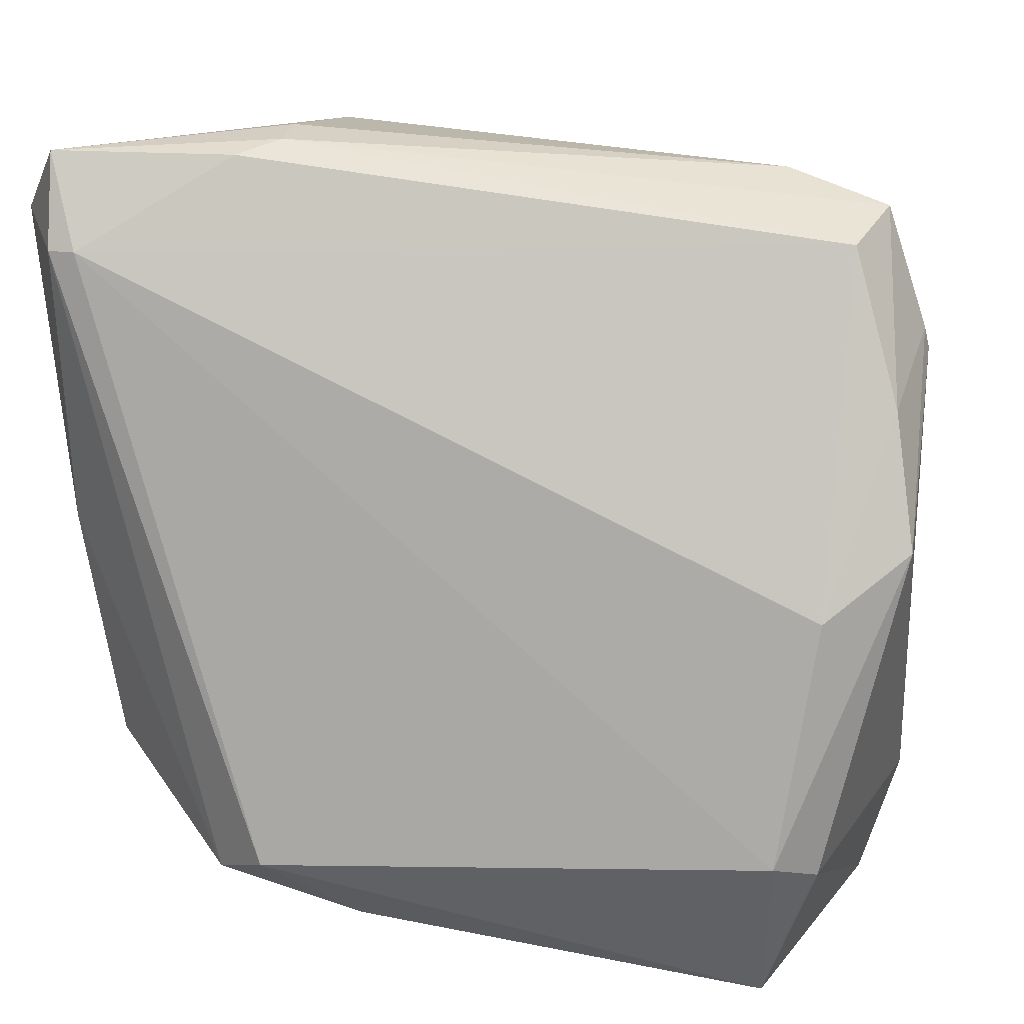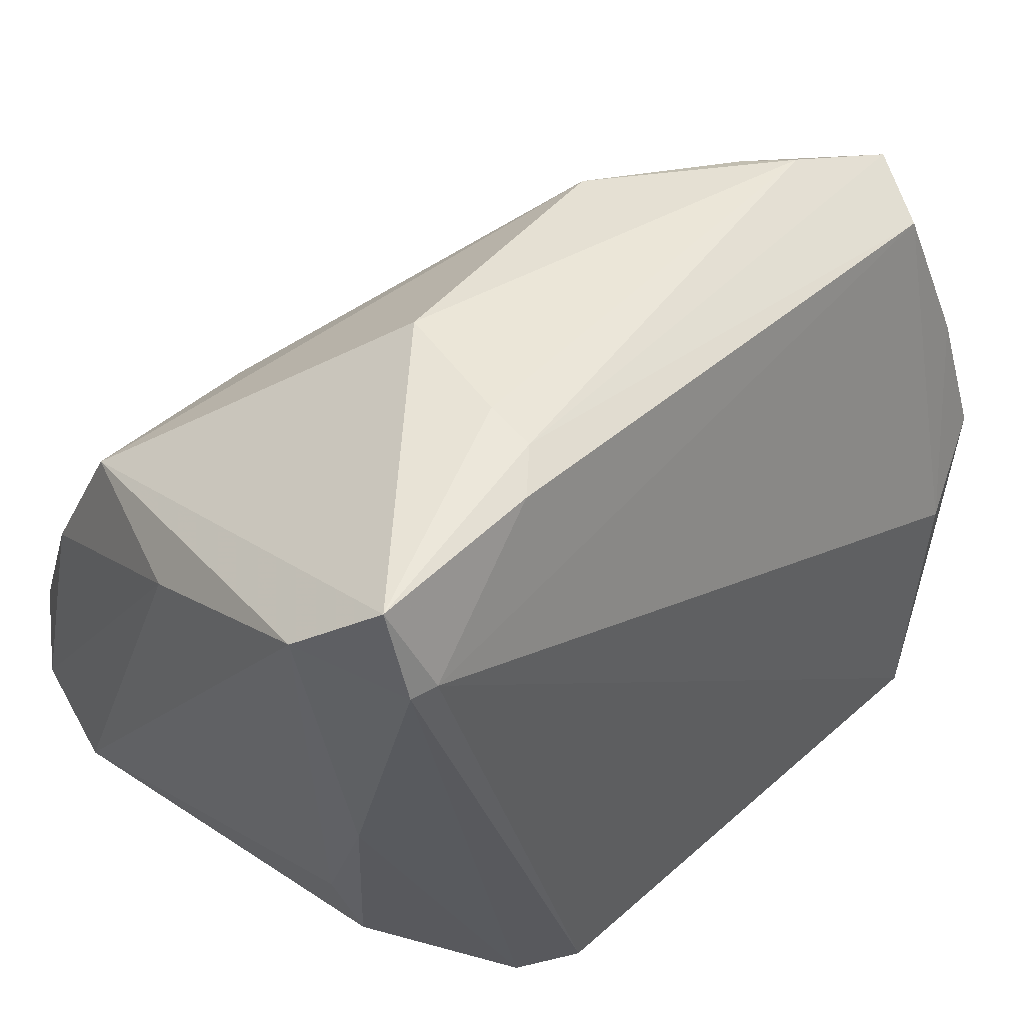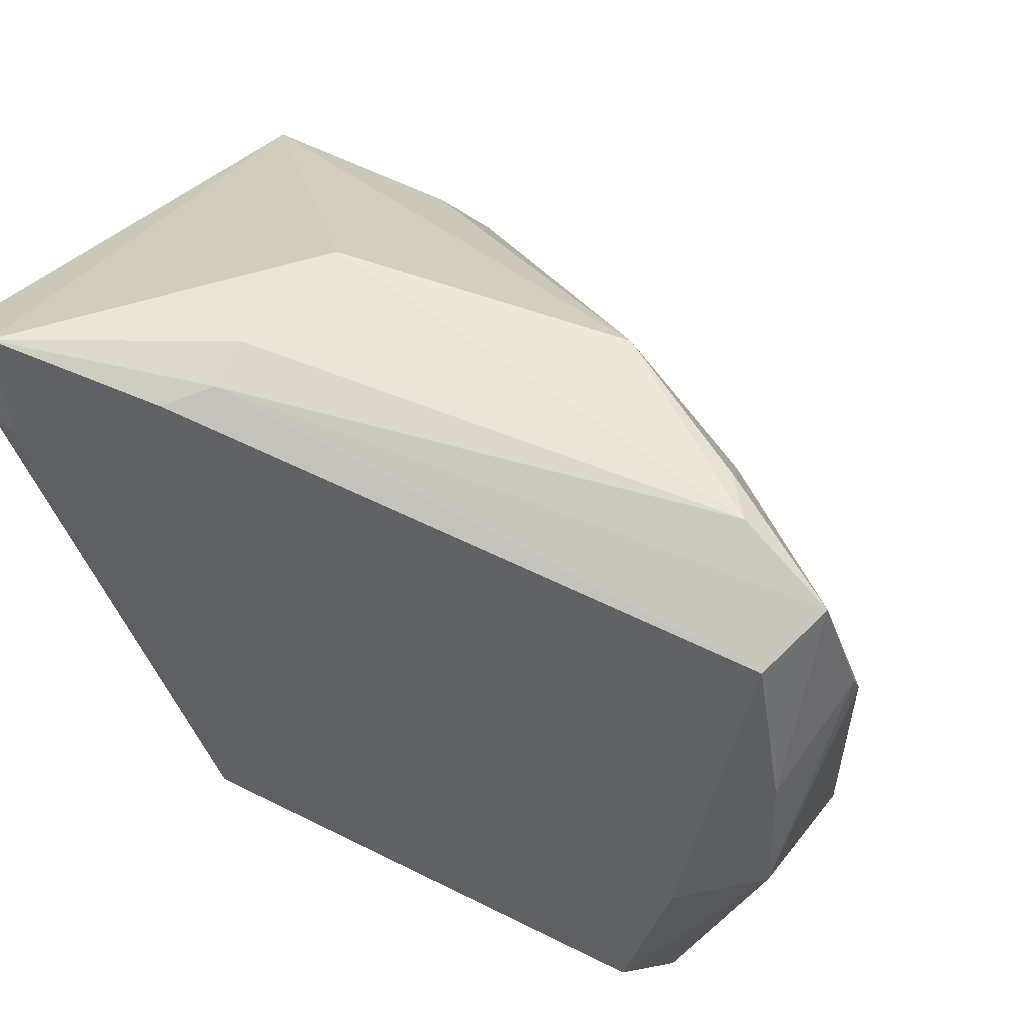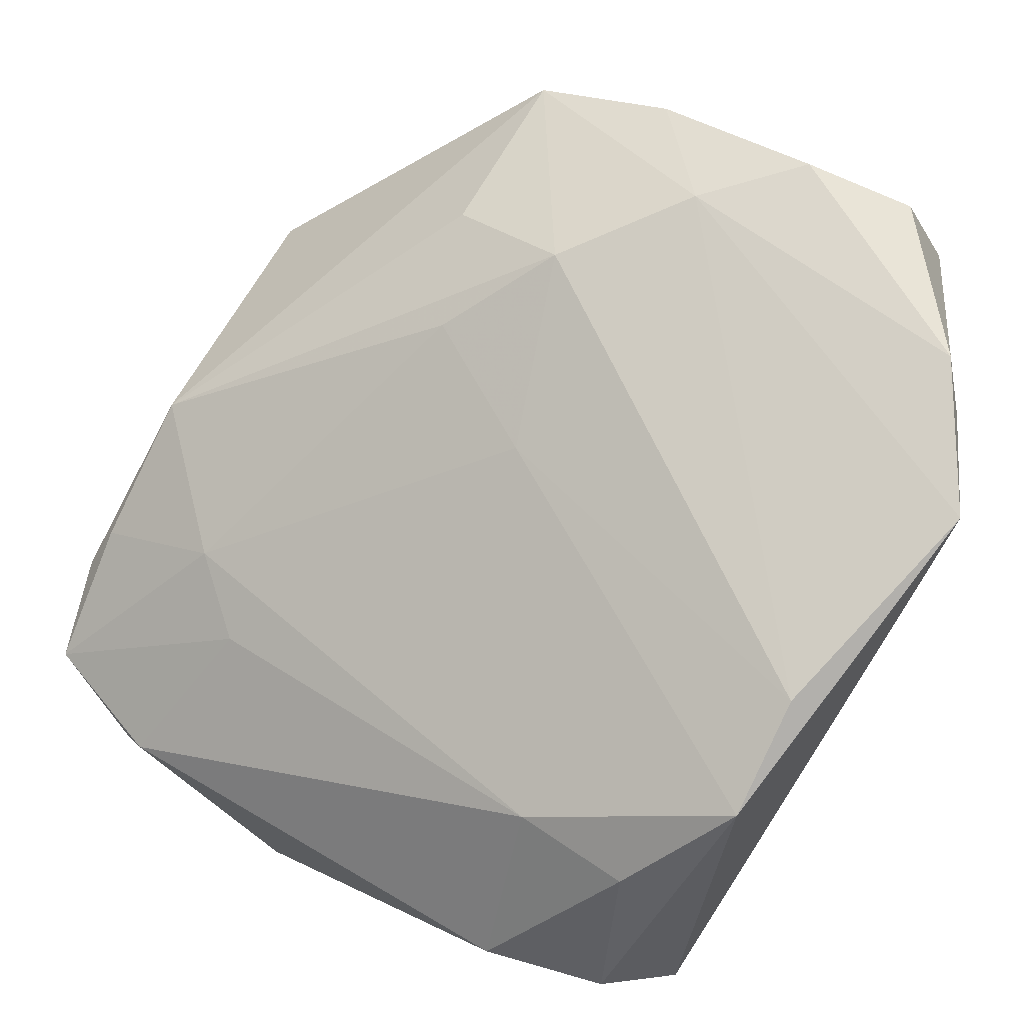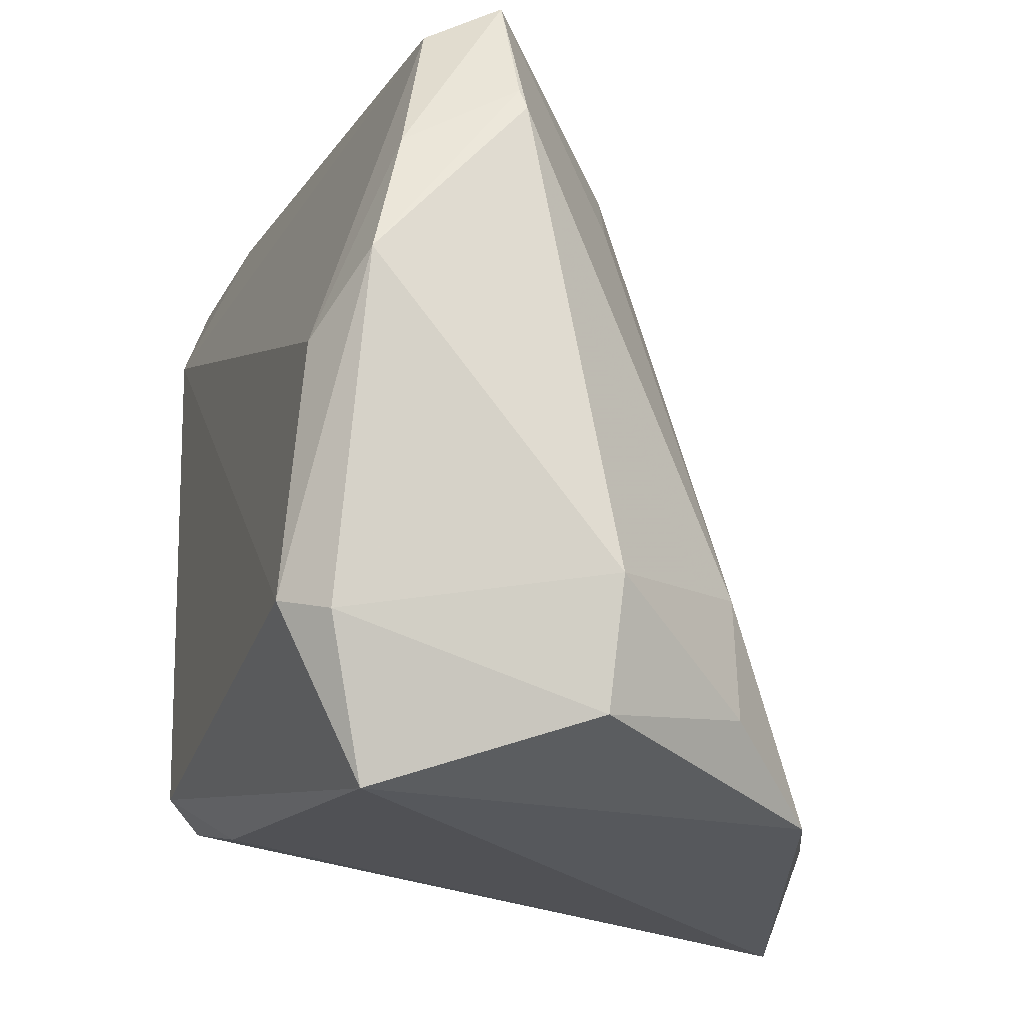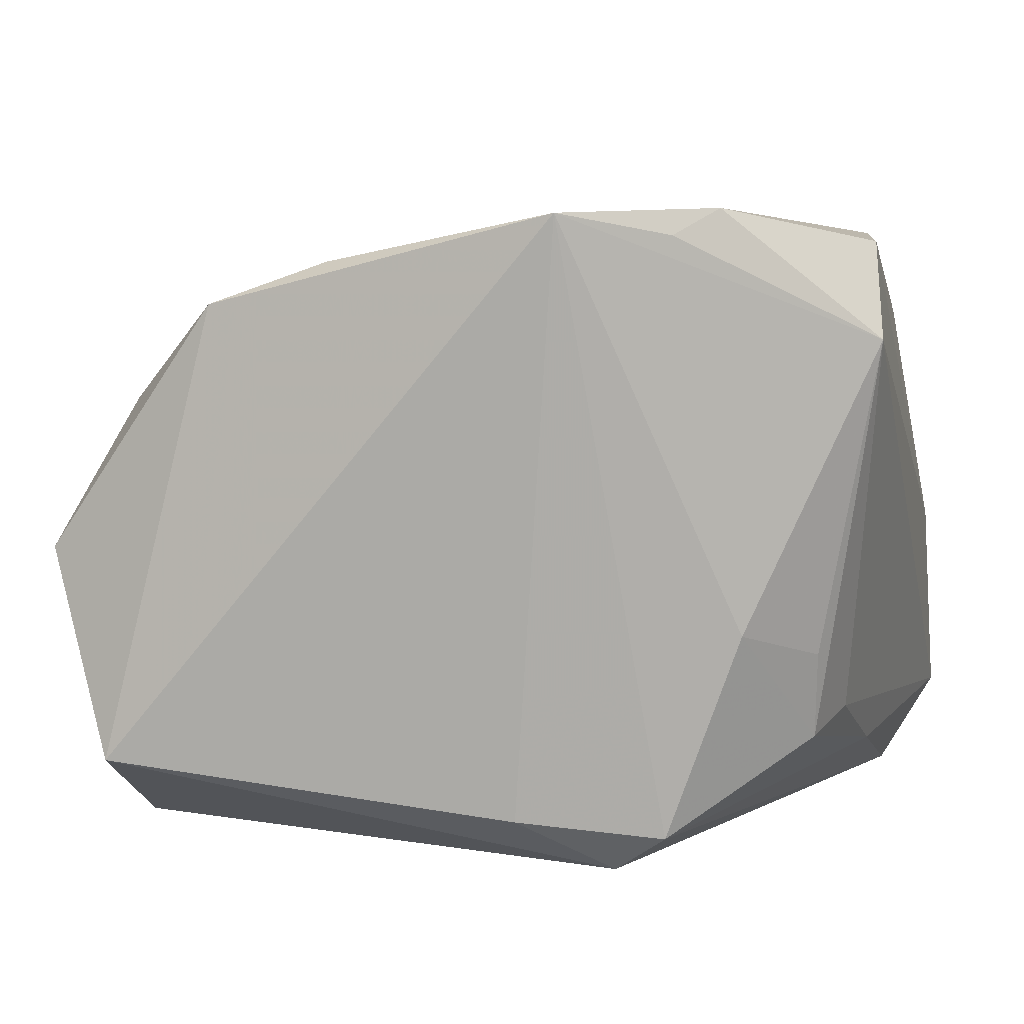
<metadata>
{"format":"obj","ext":"obj","renderer":"f3d","projection":"perspective","resolution":1024,"background":"white","views":[{"elev":14.1,"azim":-167.7,"up":"+Y"},{"elev":48.5,"azim":139.7,"up":"+Y"},{"elev":60.3,"azim":-148.8,"up":"+Y"},{"elev":72.5,"azim":-56.5,"up":"+Z"},{"elev":-24.7,"azim":-104.4,"up":"+Y"},{"elev":5.5,"azim":14.9,"up":"+Z"}]}
</metadata>
<code>
v -0.003448 0.003266 0.02806
v -0.04282 0.001283 -0.02606
v 0.03465 0.0375 -0.03002
v -0.05097 0.02895 -0.006446
v 0.03002 0.001258 0.03696
v 0.02354 -0.03635 0.03739
v -0.04417 0.03858 -0.01515
v -0.03869 -0.02511 -0.02756
v 0.03849 -0.009937 -0.01467
v 0.01669 0.01128 0.03334
v 0.02195 -0.03016 -0.02641
v -0.02561 -0.03951 0.03034
v 0.03898 0.007321 -0.02142
v 0.01542 0.04965 -0.01491
v -0.05141 0.02671 -0.005717
v 0.03988 -0.007518 0.03811
v 0.03685 -0.02139 -0.007238
v -0.01614 0.04519 0.007724
v -0.03608 0.02233 0.006961
v 0.01796 0.02491 0.02544
v 0.01611 -0.02803 -0.03052
v 0.04222 -0.0195 0.03699
v -0.04538 -0.03625 0.003739
v -0.04289 -0.02705 -0.02285
v 0.0379 0.02662 0.02281
v 0.01898 0.04727 -0.0242
v 0.006706 -0.03512 -0.02438
v -0.04958 -0.02326 0.004279
v 0.04364 0.04077 -0.01944
v 0.04364 -0.02443 0.0267
v 0.04364 0.02841 0.003603
v -0.03214 0.04409 3.633e-05
v 0.02777 -0.03254 0.04023
v -0.03591 0.04523 -0.00454
v 0.03762 0.03754 -0.02967
v -0.03681 -0.04266 -0.01846
v 0.03804 0.0476 -0.02679
v -0.05138 0.008087 -0.02144
v 0.01514 0.04859 -0.02012
v -0.04688 0.04179 -0.007372
v 0.03618 -0.01844 -0.01673
v -0.03667 -0.0195 0.0196
v 0.004784 0.01883 0.02647
v 0.04096 0.01151 0.02925
v 0.01347 0.0492 -0.000719
v -0.02939 0.03066 0.008276
v 0.03 -0.03008 -0.004326
v -0.04913 0.02222 -0.01832
v -0.01296 -0.03792 0.0348
v -0.03678 -0.03243 0.01998
v 0.01272 -0.04266 0.03957
f 5 16 44
f 5 33 16
f 51 33 5
f 44 16 22
f 22 33 30
f 16 33 22
f 30 29 31
f 44 22 31
f 31 22 30
f 35 11 21
f 47 30 51
f 51 11 47
f 11 41 47
f 34 45 14
f 18 45 34
f 10 20 18
f 12 36 51
f 51 30 6
f 6 33 51
f 30 33 6
f 25 31 29
f 44 31 25
f 25 5 44
f 45 18 25
f 25 18 20
f 25 20 10
f 10 5 25
f 35 21 3
f 2 7 3
f 3 7 26
f 36 21 27
f 27 21 11
f 51 36 27
f 27 11 51
f 13 11 35
f 13 41 11
f 35 29 13
f 17 41 30
f 30 47 17
f 17 47 41
f 34 14 39
f 26 7 39
f 37 29 35
f 37 14 45
f 26 39 37
f 37 39 14
f 35 3 37
f 37 3 26
f 45 25 37
f 37 25 29
f 32 18 34
f 46 18 32
f 10 18 43
f 43 18 46
f 49 5 10
f 49 12 51
f 51 5 49
f 50 12 42
f 42 28 50
f 15 28 42
f 38 28 15
f 38 24 28
f 36 12 23
f 23 24 36
f 28 24 23
f 50 28 23
f 23 12 50
f 2 3 8
f 8 3 21
f 8 38 2
f 24 38 8
f 8 21 36
f 36 24 8
f 30 41 9
f 41 13 9
f 9 29 30
f 9 13 29
f 34 39 40
f 40 39 7
f 40 32 34
f 46 32 40
f 1 43 46
f 46 42 1
f 1 42 12
f 10 43 1
f 1 49 10
f 12 49 1
f 4 38 15
f 15 40 4
f 48 40 7
f 48 7 2
f 2 38 48
f 38 4 48
f 48 4 40
f 15 42 19
f 19 40 15
f 19 42 46
f 46 40 19

</code>
